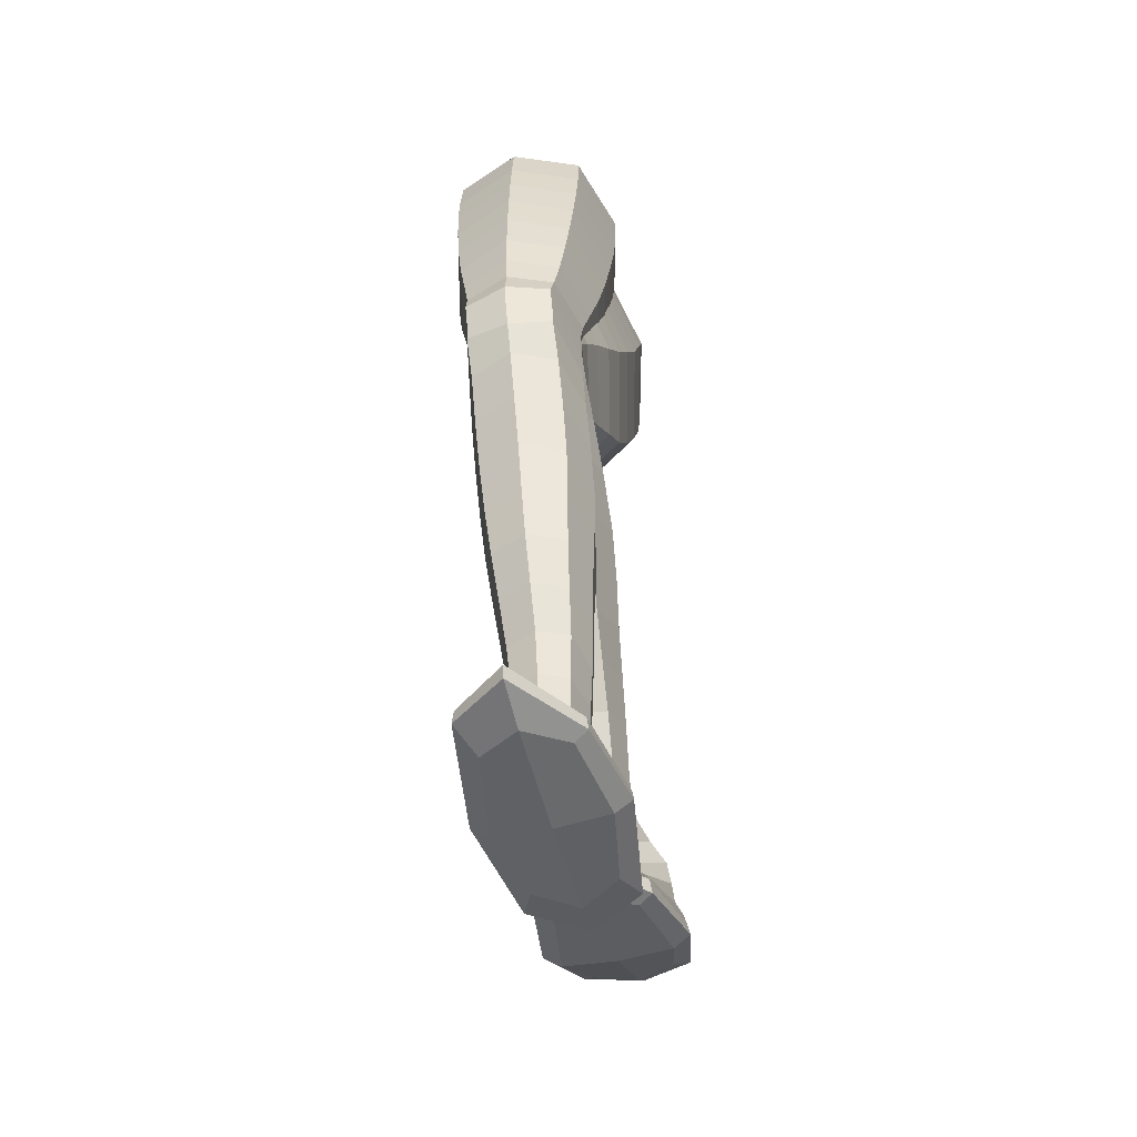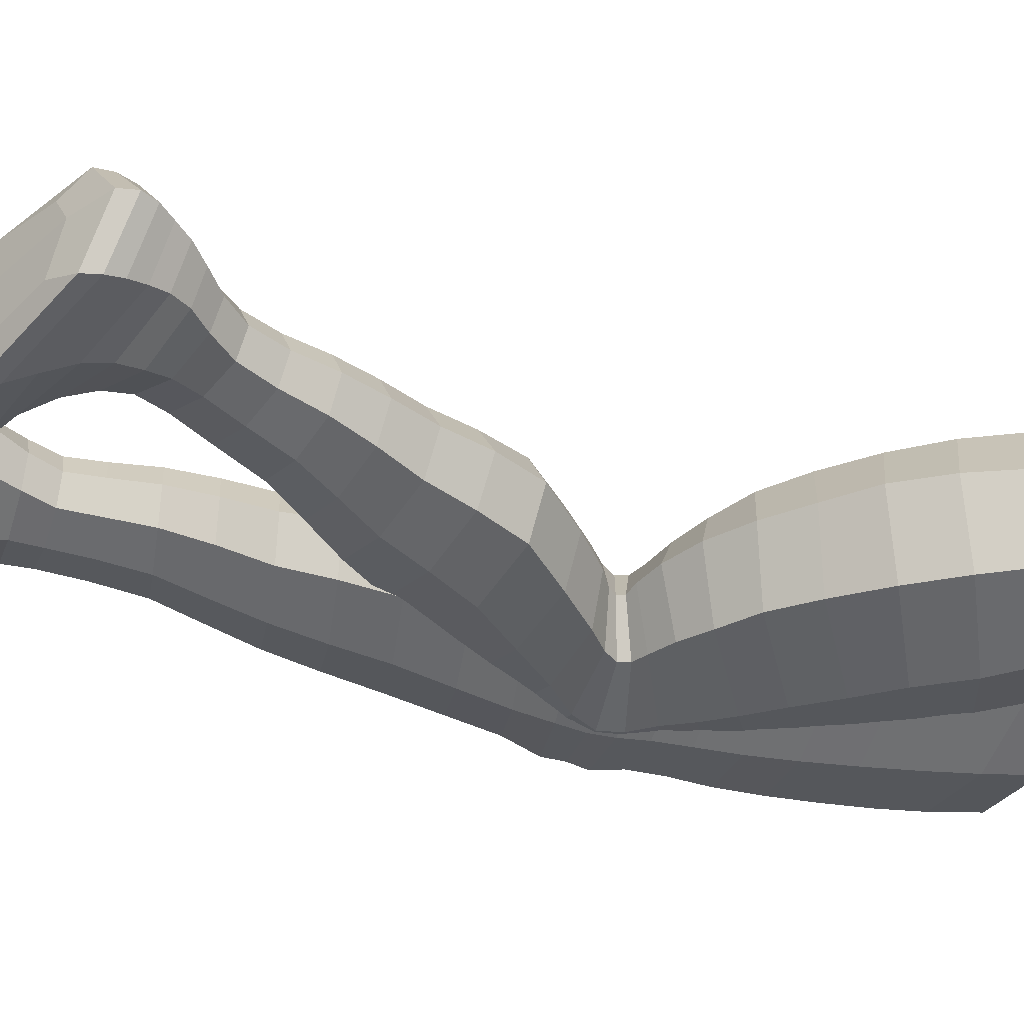
<metadata>
{"format":"obj","ext":"obj","renderer":"f3d","projection":"perspective","resolution":1024,"background":"white","views":[{"elev":-53.6,"azim":-76.6,"up":"+Y"},{"elev":-40.3,"azim":80.0,"up":"+Z"}]}
</metadata>
<code>
o Cube.002
v 0.9808 -1.455 0
v -3.678 1.824 -0
v 1.411 0.7247 1e-06
v -1.363 0.2848 1.909
v -3.898 -0.1068 -0
v -1.363 0.2848 -1.909
v -1.995 -3.558 1.442
v -3.975 -2.003 -0
v -1.686 -1.767 1.734
v -1.686 -1.767 -1.734
v -2.203 -4.863 1.258
v 0.3147 -3.28 0
v -3.901 -3.754 -0
v -1.995 -3.558 -1.442
v -3.613 -6.043 -0
v -0.2024 -4.617 0
v -3.904 -4.949 -0
v -2.203 -4.863 -1.258
v -1.285 -7.817 1.258
v -1.967 -5.988 -1.258
v -1.967 -5.988 1.258
v -0.0191 -5.944 0
v 1.271 -10.14 0
v 0.5112 -7.838 0
v -2.9 -7.837 -0
v -1.285 -7.817 -1.258
v -1.271 -12.16 -1e-06
v -2.111 -10.1 -0
v -0.5775 -10.08 -1.155
v -0.5775 -10.08 1.155
v 0.5448 -14.09 0.7844
v 0.02964 -12.15 -0.9554
v 0.02964 -12.15 0.9554
v 1.526 -12.19 0
v -0.4323 -15.67 -1e-06
v 1.674 -14.04 -0
v -0.5813 -14.18 -1e-06
v 0.5316 -14.09 -0.7844
v 0.7522 -16.4 -0.9267
v 0.8007 -15.49 -0.8064
v 0.7969 -15.49 1.011
v 2.025 -15.32 0.03817
v 0.05593 -17.23 1.59
v 0.7522 -16.4 1.347
v 2.657 -16.25 0.1929
v -1.291 -16.56 0.1005
v -1.034 3.359 1e-06
v -1.117 2.342 -1.917
v -1.117 2.342 1.917
v 1.454 2.861 1e-06
v -0.3955 -17.94 1.75
v 3.011 -17 0.254
v -3.07 -17.47 0.254
v 0.05416 -17.23 -1.082
v -0.3158 -18.24 0.254
v 2.902 -17.69 0.254
v -3.792 -18.2 0.254
v -0.3903 -17.94 -1.242
v 1.194 -0.4063 0
v -1.525 -0.7482 -1.832
v 0.6223 0.5955 -1.432
v -1.525 -0.7482 1.832
v 0.6223 0.5955 1.432
v -3.947 -1.03 -0
v -3.264 -0.008894 1.432
v -3.264 -0.008893 -1.432
v 1.479 1.834 1e-06
v -1.221 1.319 -1.944
v -1.221 1.319 1.944
v -3.813 0.8255 -0
v 0.6711 -2.423 0
v -1.845 -2.721 -1.607
v -1.845 -2.721 1.607
v -3.966 -2.94 -0
v 0.1952 -1.557 1.301
v 0.1952 -1.557 -1.301
v -3.403 -1.944 -1.301
v -3.403 -1.944 1.301
v -0.0229 -3.988 0
v -2.124 -4.271 -1.304
v -2.124 -4.271 1.304
v -3.861 -4.44 -0
v -3.425 -3.705 1.081
v -0.3461 -3.366 1.081
v -0.3461 -3.366 -1.081
v -3.425 -3.705 -1.081
v -0.1443 -5.232 0
v -2.152 -5.393 -1.258
v -2.152 -5.393 1.258
v -3.82 -5.49 -0
v -3.672 -5.054 0.9438
v -0.7388 -4.677 0.9438
v -0.7388 -4.677 -0.9438
v -3.672 -5.054 -0.9438
v 0.08851 -6.829 0
v -1.707 -6.781 -1.258
v -1.707 -6.781 1.258
v -3.307 -6.761 -0
v -3.414 -5.984 -0.9438
v -3.414 -5.984 0.9438
v -0.5351 -5.962 -0.9438
v -0.5351 -5.962 0.9438
v 1.114 -9.029 0
v -0.8355 -8.974 -1.232
v -0.8355 -8.974 1.232
v -2.471 -8.988 -0
v -2.496 -7.832 0.9438
v 0.01331 -7.822 0.9438
v 0.01331 -7.822 -0.9438
v -2.496 -7.832 -0.9438
v 1.319 -11.19 0
v -0.3135 -11.15 -1.053
v -0.3135 -11.15 1.053
v -1.738 -11.16 -0
v 0.7868 -10.12 0.8661
v 0.7868 -10.12 -0.8661
v -1.728 -10.1 -0.8661
v -1.728 -10.1 0.8661
v 1.666 -13.14 0
v 0.3887 -13.12 -0.8647
v 0.3887 -13.12 0.8647
v -0.804 -13.12 -1e-06
v -0.9538 -12.15 -0.7165
v -0.9538 -12.15 0.7165
v 1.151 -12.18 -0.7165
v 1.151 -12.18 0.7165
v 1.708 -14.75 -0
v 0.621 -14.91 -0.7398
v 0.6277 -14.91 0.7398
v -0.4389 -15.1 -1e-06
v -0.3074 -14.15 0.5883
v 1.382 -14.04 0.5883
v 1.386 -14.05 -0.5883
v -0.311 -14.15 -0.5883
v 2.377 -15.82 0.1205
v 0.863 -15.97 -0.9192
v 0.8623 -15.97 1.285
v -0.7177 -16.11 0.01524
v -0.132 -15.63 -0.567
v -0.05922 -15.62 0.5676
v 1.726 -15.36 -0.5193
v 1.685 -15.36 0.6152
v 2.831 -16.64 0.2372
v 0.4784 -16.82 -0.9621
v 0.4784 -16.82 1.399
v -2.059 -17.01 0.1543
v 2.181 -16.29 -0.5542
v -0.748 -16.52 -0.6971
v -0.6651 -16.52 0.8648
v 2.084 -16.29 0.9405
v 0.8278 3.485 1e-06
v -1.055 3.104 -1.409
v -1.055 3.104 1.409
v -2.937 2.724 0
v -3.038 1.954 1.438
v -3.038 1.954 -1.438
v 0.8034 2.73 -1.438
v 0.8034 2.73 1.438
v 3.076 -17.35 0.254
v -0.3137 -17.62 -1.193
v -0.3167 -17.62 1.701
v -3.828 -17.88 0.254
v -1.622 -17.4 1.256
v 2.274 -17.06 1.256
v 2.274 -17.06 -0.7479
v -2.333 -17.41 -0.7479
v 1.959 -17.99 0.254
v -0.3443 -18.17 -0.8774
v -0.3501 -18.17 1.385
v -2.744 -18.35 0.254
v -2.307 -18.12 1.376
v 2.088 -17.75 1.376
v 2.088 -17.75 -0.8682
v -2.978 -18.14 -0.8682
v 0.3975 -0.5153 -1.374
v 0.3975 -0.5153 1.374
v -3.342 -0.9598 1.374
v -3.342 -0.9598 -1.374
v 0.7609 1.697 -1.458
v 0.7609 1.697 1.458
v -3.165 0.9489 1.458
v -3.165 0.9489 -1.458
v -0.1094 -2.528 -1.205
v -0.1094 -2.528 1.205
v -3.435 -2.885 1.205
v -3.435 -2.885 -1.205
v -0.6217 -4.073 -0.9782
v -0.6217 -4.073 0.9782
v -3.484 -4.44 0.9782
v -3.484 -4.44 -0.9782
v -0.6853 -5.273 -0.9438
v -0.6853 -5.273 0.9438
v -3.482 -5.497 0.9438
v -3.482 -5.497 -0.9438
v -0.4127 -6.812 -0.9438
v -0.4127 -6.812 0.9438
v -2.916 -6.763 0.9438
v -2.916 -6.763 -0.9438
v 0.5834 -9.006 -0.9244
v 0.5834 -9.006 0.9244
v -2.066 -8.984 0.9244
v -2.066 -8.984 -0.9244
v 0.8753 -11.17 -0.7899
v 0.8753 -11.17 0.7899
v -1.388 -11.16 0.7899
v -1.388 -11.16 -0.7899
v 1.341 -13.13 -0.6485
v 1.341 -13.13 0.6485
v -0.5168 -13.12 0.6485
v -0.5168 -13.12 -0.6485
v 1.439 -14.78 -0.5548
v 1.436 -14.78 0.5549
v -0.1802 -15.05 0.5548
v -0.1816 -15.05 -0.5548
v 2.025 -15.86 -0.502
v 1.866 -15.86 0.7514
v -0.1532 -16.07 0.6576
v -0.3216 -16.07 -0.6224
v 2.243 -16.68 -0.6472
v 2.237 -16.68 1.123
v -1.402 -16.96 1.115
v -1.412 -16.96 -0.7198
v 0.3348 3.191 -1.053
v 0.3348 3.191 1.053
v -2.477 2.623 1.053
v -2.477 2.623 -1.053
v 2.236 -17.42 -0.8312
v 2.236 -17.42 1.339
v -2.317 -17.8 1.339
v -2.988 -17.82 -0.8312
v 1.413 -17.97 -0.5814
v 1.413 -17.97 1.089
v -2.164 -18.25 1.089
v -2.226 -18.25 -0.5814
f 1 76 175 59
f 1 59 176 75
f 1 75 184 71
f 1 71 183 76
f 2 156 182 70
f 2 70 181 155
f 2 155 225 154
f 2 154 226 156
f 3 59 175 61
f 3 61 179 67
f 3 67 180 63
f 3 63 176 59
f 4 62 176 63
f 4 63 180 69
f 4 69 181 65
f 4 65 177 62
f 5 64 177 65
f 5 65 181 70
f 5 70 182 66
f 5 66 178 64
f 6 68 179 61
f 6 61 175 60
f 6 60 178 66
f 6 66 182 68
f 7 84 184 73
f 7 73 185 83
f 7 83 189 81
f 7 81 188 84
f 8 78 177 64
f 8 64 178 77
f 8 77 186 74
f 8 74 185 78
f 9 75 176 62
f 9 62 177 78
f 9 78 185 73
f 9 73 184 75
f 10 77 178 60
f 10 60 175 76
f 10 76 183 72
f 10 72 186 77
f 11 92 188 81
f 11 81 189 91
f 11 91 193 89
f 11 89 192 92
f 12 85 183 71
f 12 71 184 84
f 12 84 188 79
f 12 79 187 85
f 13 83 185 74
f 13 74 186 86
f 13 86 190 82
f 13 82 189 83
f 14 86 186 72
f 14 72 183 85
f 14 85 187 80
f 14 80 190 86
f 15 100 193 90
f 15 90 194 99
f 15 99 198 98
f 15 98 197 100
f 16 93 187 79
f 16 79 188 92
f 16 92 192 87
f 16 87 191 93
f 17 91 189 82
f 17 82 190 94
f 17 94 194 90
f 17 90 193 91
f 18 94 190 80
f 18 80 187 93
f 18 93 191 88
f 18 88 194 94
f 19 108 196 97
f 19 97 197 107
f 19 107 201 105
f 19 105 200 108
f 20 99 194 88
f 20 88 191 101
f 20 101 195 96
f 20 96 198 99
f 21 102 192 89
f 21 89 193 100
f 21 100 197 97
f 21 97 196 102
f 22 101 191 87
f 22 87 192 102
f 22 102 196 95
f 22 95 195 101
f 23 116 199 103
f 23 103 200 115
f 23 115 204 111
f 23 111 203 116
f 24 109 195 95
f 24 95 196 108
f 24 108 200 103
f 24 103 199 109
f 25 107 197 98
f 25 98 198 110
f 25 110 202 106
f 25 106 201 107
f 26 110 198 96
f 26 96 195 109
f 26 109 199 104
f 26 104 202 110
f 27 124 205 114
f 27 114 206 123
f 27 123 210 122
f 27 122 209 124
f 28 118 201 106
f 28 106 202 117
f 28 117 206 114
f 28 114 205 118
f 29 117 202 104
f 29 104 199 116
f 29 116 203 112
f 29 112 206 117
f 30 115 200 105
f 30 105 201 118
f 30 118 205 113
f 30 113 204 115
f 31 132 208 121
f 31 121 209 131
f 31 131 213 129
f 31 129 212 132
f 32 123 206 112
f 32 112 203 125
f 32 125 207 120
f 32 120 210 123
f 33 126 204 113
f 33 113 205 124
f 33 124 209 121
f 33 121 208 126
f 34 125 203 111
f 34 111 204 126
f 34 126 208 119
f 34 119 207 125
f 35 140 213 130
f 35 130 214 139
f 35 139 218 138
f 35 138 217 140
f 36 133 207 119
f 36 119 208 132
f 36 132 212 127
f 36 127 211 133
f 37 131 209 122
f 37 122 210 134
f 37 134 214 130
f 37 130 213 131
f 38 134 210 120
f 38 120 207 133
f 38 133 211 128
f 38 128 214 134
f 39 148 218 136
f 39 136 215 147
f 39 147 219 144
f 39 144 222 148
f 40 139 214 128
f 40 128 211 141
f 40 141 215 136
f 40 136 218 139
f 41 142 212 129
f 41 129 213 140
f 41 140 217 137
f 41 137 216 142
f 42 141 211 127
f 42 127 212 142
f 42 142 216 135
f 42 135 215 141
f 43 164 220 145
f 43 145 221 163
f 43 163 229 161
f 43 161 228 164
f 44 150 216 137
f 44 137 217 149
f 44 149 221 145
f 44 145 220 150
f 45 147 215 135
f 45 135 216 150
f 45 150 220 143
f 45 143 219 147
f 46 149 217 138
f 46 138 218 148
f 46 148 222 146
f 46 146 221 149
f 47 151 223 152
f 47 152 226 154
f 47 154 225 153
f 47 153 224 151
f 48 157 179 68
f 48 68 182 156
f 48 156 226 152
f 48 152 223 157
f 49 155 181 69
f 49 69 180 158
f 49 158 224 153
f 49 153 225 155
f 50 158 180 67
f 50 67 179 157
f 50 157 223 151
f 50 151 224 158
f 51 172 228 161
f 51 161 229 171
f 51 171 233 169
f 51 169 232 172
f 52 165 219 143
f 52 143 220 164
f 52 164 228 159
f 52 159 227 165
f 53 163 221 146
f 53 146 222 166
f 53 166 230 162
f 53 162 229 163
f 54 166 222 144
f 54 144 219 165
f 54 165 227 160
f 54 160 230 166
f 55 168 231 167
f 55 167 232 169
f 55 169 233 170
f 55 170 234 168
f 56 173 227 159
f 56 159 228 172
f 56 172 232 167
f 56 167 231 173
f 57 171 229 162
f 57 162 230 174
f 57 174 234 170
f 57 170 233 171
f 58 174 230 160
f 58 160 227 173
f 58 173 231 168
f 58 168 234 174
o Cube
v 2.454 -3.428 -0
v -0.6662 1.974 -0
v 3.72 -1.602 0
v 0.9019 -0.5663 1.909
v -1.64 0.2916 -0
v 0.9019 -0.5663 -1.909
v -1.271 -3.642 1.442
v -2.468 -1.416 -0
v -0.2103 -2.333 1.734
v -0.2103 -2.333 -1.734
v -2.015 -4.75 1.258
v 1.086 -4.74 0
v -3.1 -3.051 -0
v -1.271 -3.642 -1.442
v -3.231 -6.318 -0
v 0.1674 -5.154 0
v -3.647 -4.256 -0
v -2.015 -4.75 -1.258
v -0.04517 -7 1.258
v -1.66 -5.762 -1.258
v -1.66 -5.762 1.258
v 0.3124 -5.475 0
v 3.404 -7.955 0
v 1.675 -6.222 0
v -1.562 -7.727 -0
v -0.04517 -7 -1.258
v 1.733 -10.96 -0
v 0.1052 -9.449 -0
v 1.609 -8.731 -1.155
v 1.609 -8.731 1.155
v 4.177 -12 0.7844
v 2.939 -10.4 -0.9554
v 2.939 -10.4 0.9554
v 4.359 -9.777 0
v 4.193 -13.92 -0
v 5.175 -11.46 0
v 3.215 -12.58 -1e-06
v 4.178 -12 -0.7844
v 5.418 -14.1 -0.9267
v 5.088 -13.22 -0.8064
v 5.09 -13.22 1.011
v 6.141 -12.59 0.03817
v 5.207 -15.34 1.59
v 5.471 -14.15 1.347
v 7.085 -13.17 0.1929
v 3.801 -15.07 0.1005
v 2.371 2.324 1e-06
v 1.888 1.425 -1.917
v 1.888 1.425 1.917
v 4.505 0.6988 1e-06
v 4.973 -16.14 1.75
v 7.714 -13.71 0.254
v 2.217 -16.25 0.254
v 5.155 -15.22 -1.082
v 5.149 -16.35 0.254
v 7.894 -14.38 0.254
v 1.612 -17.08 0.254
v 4.983 -16.1 -1.242
v 3.068 -2.551 0
v 0.3428 -1.456 -1.832
v 2.905 -1.27 -1.432
v 0.3428 -1.456 1.832
v 2.905 -1.27 1.432
v -2.054 -0.5353 -0
v -1.019 0.1281 1.432
v -1.019 0.1281 -1.432
v 4.186 -0.4821 1e-06
v 1.391 0.5078 -1.944
v 1.391 0.5078 1.944
v -1.189 1.112 -0
v 1.783 -4.191 -0
v -0.7644 -3.052 -1.607
v -0.7644 -3.052 1.607
v -2.833 -2.278 -0
v 1.693 -3.208 1.301
v 1.693 -3.208 -1.301
v -1.92 -1.59 -1.301
v -1.92 -1.59 1.301
v 0.5081 -5.045 0
v -1.678 -4.235 -1.304
v -1.678 -4.235 1.304
v -3.337 -3.696 -0
v -2.644 -3.196 1.081
v 0.392 -4.376 1.081
v 0.392 -4.376 -1.081
v -2.644 -3.196 -1.081
v 0.1235 -5.321 0
v -2.06 -5.255 -1.258
v -2.06 -5.255 1.258
v -3.828 -5.32 -0
v -3.494 -4.49 0.9438
v -0.4473 -4.956 0.9438
v -0.4473 -4.956 -0.9438
v -3.494 -4.49 -0.9438
v 0.7609 -5.667 0
v -0.9243 -6.268 -1.258
v -0.9243 -6.268 1.258
v -2.384 -6.923 -0
v -3.128 -6.17 -0.9438
v -3.128 -6.17 0.9438
v -0.2334 -5.456 -0.9438
v -0.2334 -5.456 0.9438
v 2.794 -7.014 0
v 0.9208 -7.825 -1.232
v 0.9208 -7.825 1.232
v -0.6897 -8.592 -0
v -1.198 -7.553 0.9438
v 1.218 -6.416 0.9438
v 1.218 -6.416 -0.9438
v -1.198 -7.553 -0.9438
v 3.842 -8.912 0
v 2.218 -9.628 -1.053
v 2.218 -9.628 1.053
v 0.89 -10.25 -0
v 2.914 -8.163 0.8661
v 2.914 -8.163 -0.8661
v 0.4722 -9.274 -0.8661
v 0.4722 -9.274 0.8661
v 4.81 -10.61 0
v 3.623 -11.16 -0.8647
v 3.621 -11.16 0.8647
v 2.538 -11.68 -1e-06
v 2.019 -10.83 -0.7165
v 2.019 -10.83 0.7165
v 3.997 -9.935 -0.7165
v 3.997 -9.935 0.7165
v 5.608 -12.15 0
v 4.695 -12.71 -0.7398
v 4.69 -12.72 0.7398
v 3.851 -13.34 -0
v 3.44 -12.45 0.5883
v 4.907 -11.6 0.5883
v 4.915 -11.6 -0.5883
v 3.442 -12.45 -0.5883
v 6.654 -12.89 0.1205
v 5.329 -13.64 -0.9192
v 5.347 -13.65 1.285
v 4.164 -14.48 0.01524
v 4.373 -13.75 -0.567
v 4.441 -13.73 0.5676
v 5.882 -12.74 -0.5193
v 5.843 -12.76 0.6152
v 7.401 -13.45 0.2372
v 5.356 -14.62 -0.9621
v 5.436 -14.73 1.399
v 3.148 -15.64 0.1543
v 6.666 -13.4 -0.5542
v 4.245 -14.88 -0.6971
v 4.353 -14.87 0.8648
v 6.579 -13.44 0.9405
v 4.135 1.671 1e-06
v 2.25 2.099 -1.409
v 2.25 2.099 1.409
v 0.3727 2.503 0
v -0.02769 1.837 1.438
v -0.02769 1.837 -1.438
v 3.815 0.9755 -1.438
v 3.815 0.9755 1.438
v 7.916 -14 0.254
v 4.953 -15.75 -1.193
v 4.96 -15.85 1.701
v 1.528 -16.77 0.254
v 3.638 -15.96 1.256
v 7.065 -14.06 1.256
v 7.065 -14.06 -0.7479
v 2.937 -16.08 -0.7479
v 7.157 -15.04 0.254
v 5.093 -16.31 -0.8774
v 5.085 -16.33 1.385
v 2.67 -17.07 0.254
v 3.068 -16.78 1.376
v 7.177 -14.77 1.376
v 7.177 -14.77 -0.8682
v 2.407 -16.89 -0.8682
v 2.295 -2.333 -1.374
v 2.295 -2.333 1.374
v -1.47 -0.7127 1.374
v -1.47 -0.7127 -1.374
v 3.422 -0.1522 -1.458
v 3.422 -0.1522 1.458
v -0.5457 0.9664 1.458
v -0.5457 0.9664 -1.458
v 0.9923 -3.864 -1.205
v 0.9923 -3.864 1.205
v -2.326 -2.44 1.205
v -2.326 -2.44 -1.205
v -0.1566 -4.735 -0.9782
v -0.1566 -4.735 0.9782
v -2.991 -3.846 0.9782
v -2.991 -3.846 -0.9782
v -0.4906 -5.196 -0.9438
v -0.4906 -5.196 0.9438
v -3.482 -5.352 0.9438
v -3.482 -5.352 -0.9438
v 0.2945 -5.779 -0.9438
v 0.2945 -5.779 0.9438
v -2.029 -6.76 0.9438
v -2.029 -6.76 -0.9438
v 2.303 -7.216 -0.9244
v 2.303 -7.216 0.9244
v -0.2986 -8.405 0.9244
v -0.2986 -8.405 -0.9244
v 3.406 -9.096 -0.7899
v 3.406 -9.096 0.7899
v 1.216 -10.1 0.7899
v 1.216 -10.1 -0.7899
v 4.502 -10.75 -0.6485
v 4.498 -10.75 0.6485
v 2.793 -11.56 0.6485
v 2.794 -11.56 -0.6485
v 5.373 -12.3 -0.5548
v 5.368 -12.3 0.5549
v 4.022 -13.2 0.5548
v 4.022 -13.2 -0.5548
v 6.346 -13.07 -0.502
v 6.203 -13.14 0.7514
v 4.603 -14.23 0.6576
v 4.43 -14.28 -0.6224
v 6.883 -13.73 -0.6472
v 6.878 -13.74 1.123
v 3.784 -15.5 1.115
v 3.756 -15.49 -0.7198
v 3.558 1.623 -1.053
v 3.558 1.623 1.053
v 0.7542 2.226 1.053
v 0.7542 2.226 -1.053
v 7.176 -14.4 -0.8312
v 7.176 -14.4 1.339
v 3.011 -16.46 1.339
v 2.349 -16.58 -0.8312
v 6.653 -15.25 -0.5814
v 6.653 -15.25 1.089
v 3.228 -16.88 1.089
v 3.167 -16.89 -0.5814
f 235 310 409 293
f 235 293 410 309
f 235 309 418 305
f 235 305 417 310
f 236 390 416 304
f 236 304 415 389
f 236 389 459 388
f 236 388 460 390
f 237 293 409 295
f 237 295 413 301
f 237 301 414 297
f 237 297 410 293
f 238 296 410 297
f 238 297 414 303
f 238 303 415 299
f 238 299 411 296
f 239 298 411 299
f 239 299 415 304
f 239 304 416 300
f 239 300 412 298
f 240 302 413 295
f 240 295 409 294
f 240 294 412 300
f 240 300 416 302
f 241 318 418 307
f 241 307 419 317
f 241 317 423 315
f 241 315 422 318
f 242 312 411 298
f 242 298 412 311
f 242 311 420 308
f 242 308 419 312
f 243 309 410 296
f 243 296 411 312
f 243 312 419 307
f 243 307 418 309
f 244 311 412 294
f 244 294 409 310
f 244 310 417 306
f 244 306 420 311
f 245 326 422 315
f 245 315 423 325
f 245 325 427 323
f 245 323 426 326
f 246 319 417 305
f 246 305 418 318
f 246 318 422 313
f 246 313 421 319
f 247 317 419 308
f 247 308 420 320
f 247 320 424 316
f 247 316 423 317
f 248 320 420 306
f 248 306 417 319
f 248 319 421 314
f 248 314 424 320
f 249 334 427 324
f 249 324 428 333
f 249 333 432 332
f 249 332 431 334
f 250 327 421 313
f 250 313 422 326
f 250 326 426 321
f 250 321 425 327
f 251 325 423 316
f 251 316 424 328
f 251 328 428 324
f 251 324 427 325
f 252 328 424 314
f 252 314 421 327
f 252 327 425 322
f 252 322 428 328
f 253 342 430 331
f 253 331 431 341
f 253 341 435 339
f 253 339 434 342
f 254 333 428 322
f 254 322 425 335
f 254 335 429 330
f 254 330 432 333
f 255 336 426 323
f 255 323 427 334
f 255 334 431 331
f 255 331 430 336
f 256 335 425 321
f 256 321 426 336
f 256 336 430 329
f 256 329 429 335
f 257 350 433 337
f 257 337 434 349
f 257 349 438 345
f 257 345 437 350
f 258 343 429 329
f 258 329 430 342
f 258 342 434 337
f 258 337 433 343
f 259 341 431 332
f 259 332 432 344
f 259 344 436 340
f 259 340 435 341
f 260 344 432 330
f 260 330 429 343
f 260 343 433 338
f 260 338 436 344
f 261 358 439 348
f 261 348 440 357
f 261 357 444 356
f 261 356 443 358
f 262 352 435 340
f 262 340 436 351
f 262 351 440 348
f 262 348 439 352
f 263 351 436 338
f 263 338 433 350
f 263 350 437 346
f 263 346 440 351
f 264 349 434 339
f 264 339 435 352
f 264 352 439 347
f 264 347 438 349
f 265 366 442 355
f 265 355 443 365
f 265 365 447 363
f 265 363 446 366
f 266 357 440 346
f 266 346 437 359
f 266 359 441 354
f 266 354 444 357
f 267 360 438 347
f 267 347 439 358
f 267 358 443 355
f 267 355 442 360
f 268 359 437 345
f 268 345 438 360
f 268 360 442 353
f 268 353 441 359
f 269 374 447 364
f 269 364 448 373
f 269 373 452 372
f 269 372 451 374
f 270 367 441 353
f 270 353 442 366
f 270 366 446 361
f 270 361 445 367
f 271 365 443 356
f 271 356 444 368
f 271 368 448 364
f 271 364 447 365
f 272 368 444 354
f 272 354 441 367
f 272 367 445 362
f 272 362 448 368
f 273 382 452 370
f 273 370 449 381
f 273 381 453 378
f 273 378 456 382
f 274 373 448 362
f 274 362 445 375
f 274 375 449 370
f 274 370 452 373
f 275 376 446 363
f 275 363 447 374
f 275 374 451 371
f 275 371 450 376
f 276 375 445 361
f 276 361 446 376
f 276 376 450 369
f 276 369 449 375
f 277 398 454 379
f 277 379 455 397
f 277 397 463 395
f 277 395 462 398
f 278 384 450 371
f 278 371 451 383
f 278 383 455 379
f 278 379 454 384
f 279 381 449 369
f 279 369 450 384
f 279 384 454 377
f 279 377 453 381
f 280 383 451 372
f 280 372 452 382
f 280 382 456 380
f 280 380 455 383
f 281 385 457 386
f 281 386 460 388
f 281 388 459 387
f 281 387 458 385
f 282 391 413 302
f 282 302 416 390
f 282 390 460 386
f 282 386 457 391
f 283 389 415 303
f 283 303 414 392
f 283 392 458 387
f 283 387 459 389
f 284 392 414 301
f 284 301 413 391
f 284 391 457 385
f 284 385 458 392
f 285 406 462 395
f 285 395 463 405
f 285 405 467 403
f 285 403 466 406
f 286 399 453 377
f 286 377 454 398
f 286 398 462 393
f 286 393 461 399
f 287 397 455 380
f 287 380 456 400
f 287 400 464 396
f 287 396 463 397
f 288 400 456 378
f 288 378 453 399
f 288 399 461 394
f 288 394 464 400
f 289 402 465 401
f 289 401 466 403
f 289 403 467 404
f 289 404 468 402
f 290 407 461 393
f 290 393 462 406
f 290 406 466 401
f 290 401 465 407
f 291 405 463 396
f 291 396 464 408
f 291 408 468 404
f 291 404 467 405
f 292 408 464 394
f 292 394 461 407
f 292 407 465 402
f 292 402 468 408

</code>
